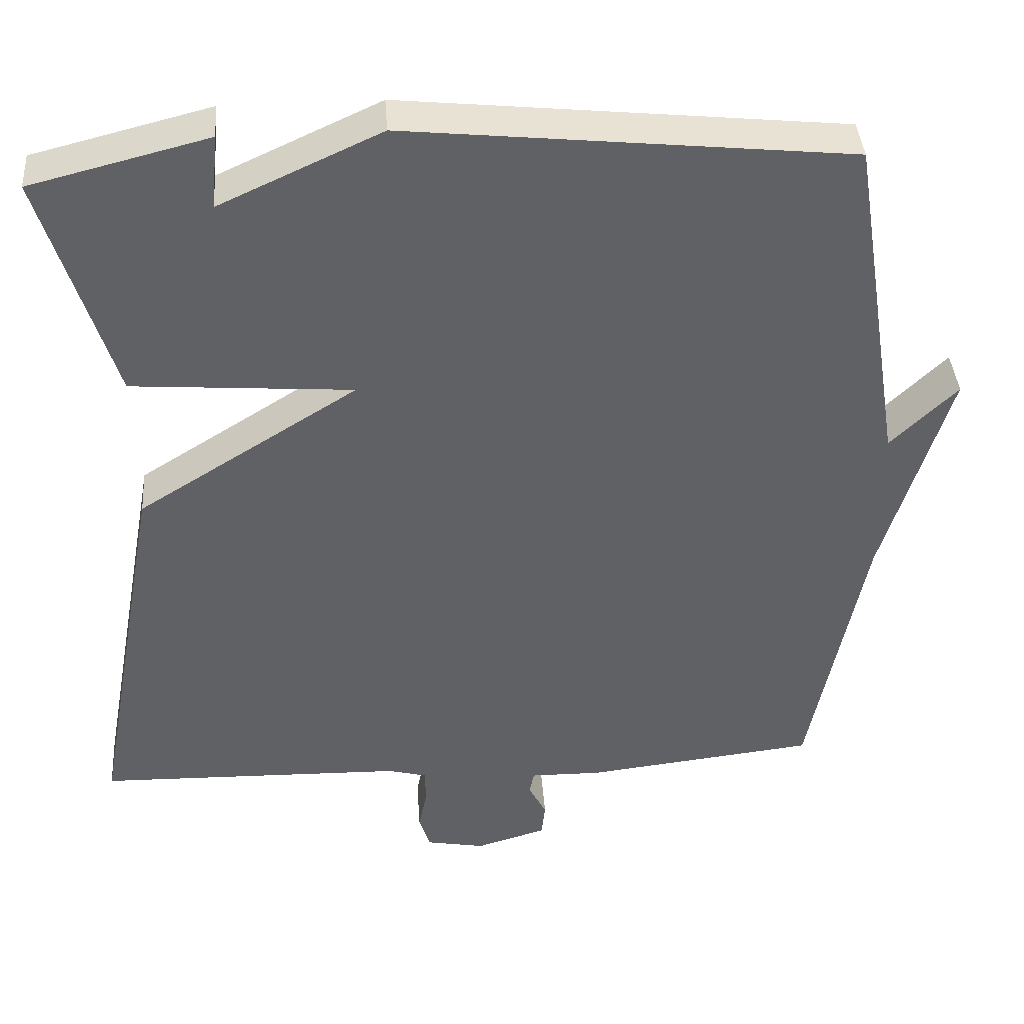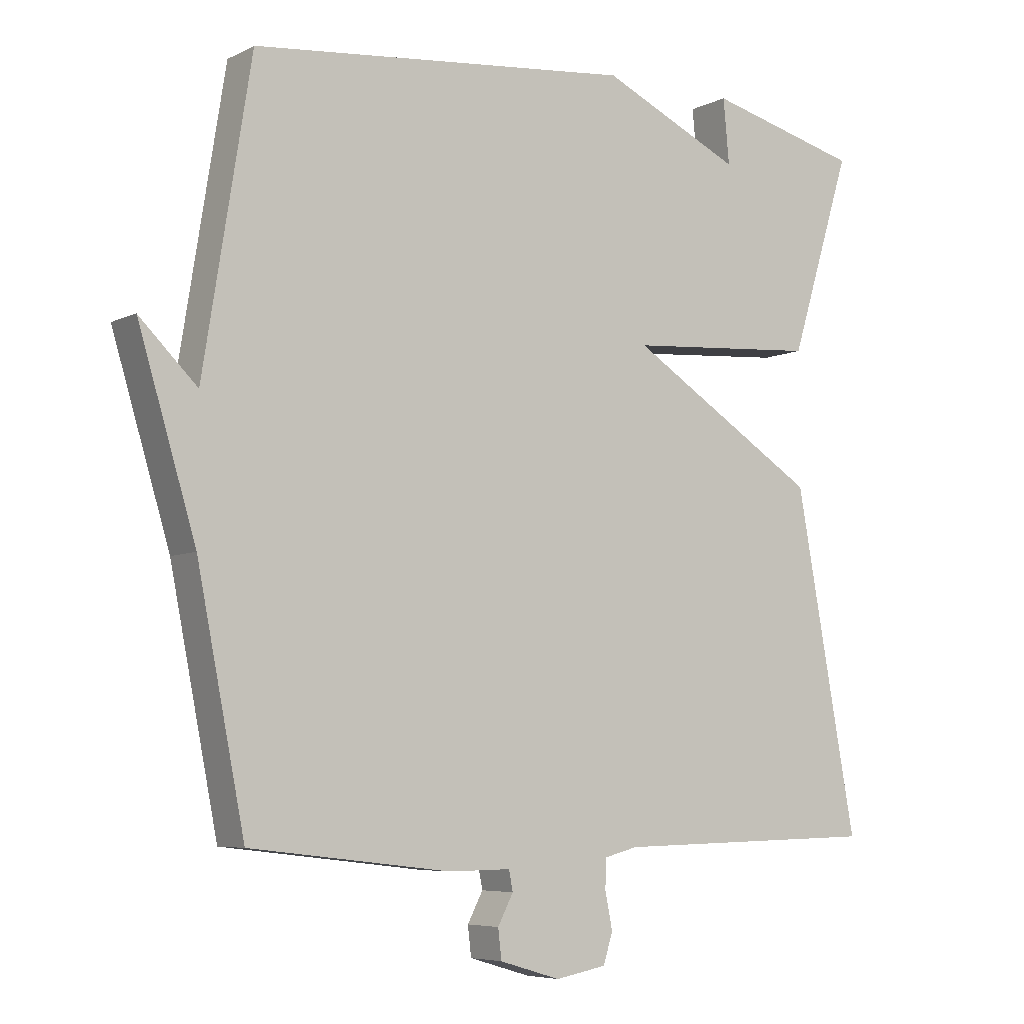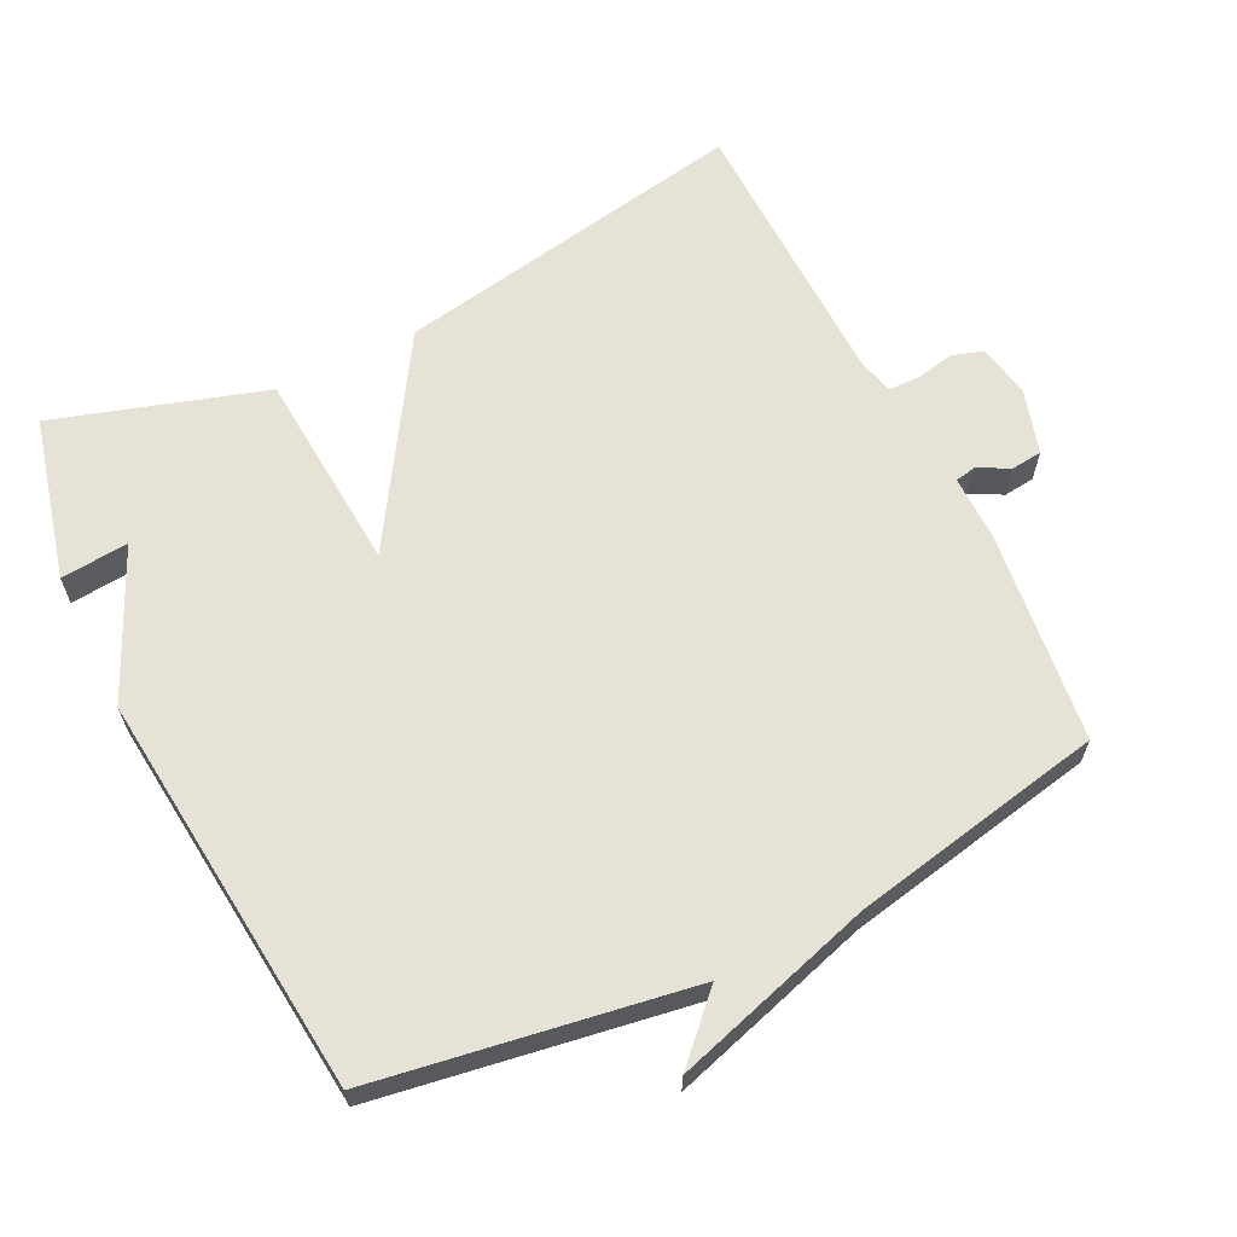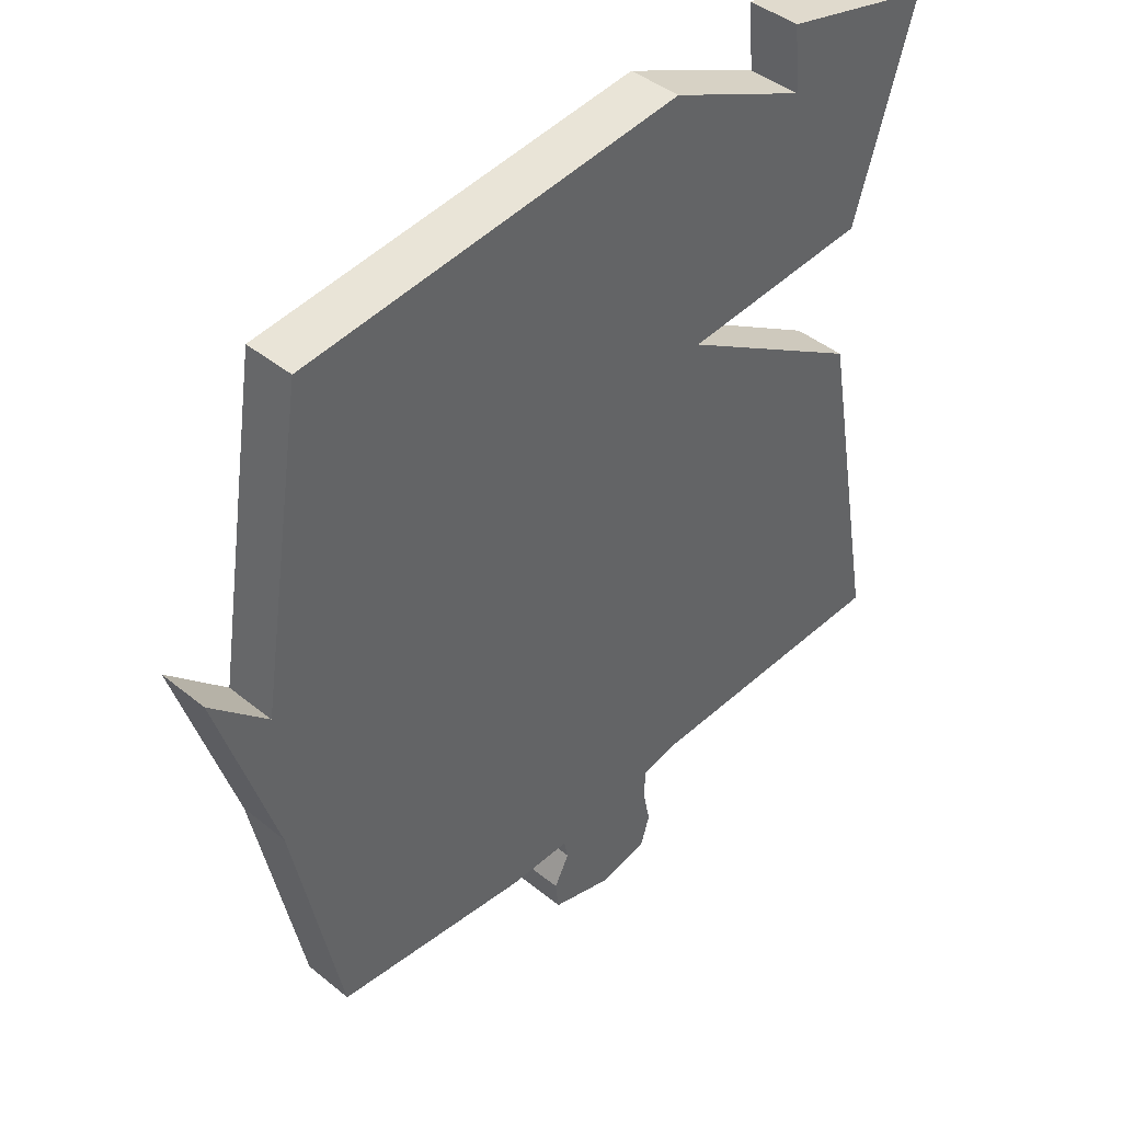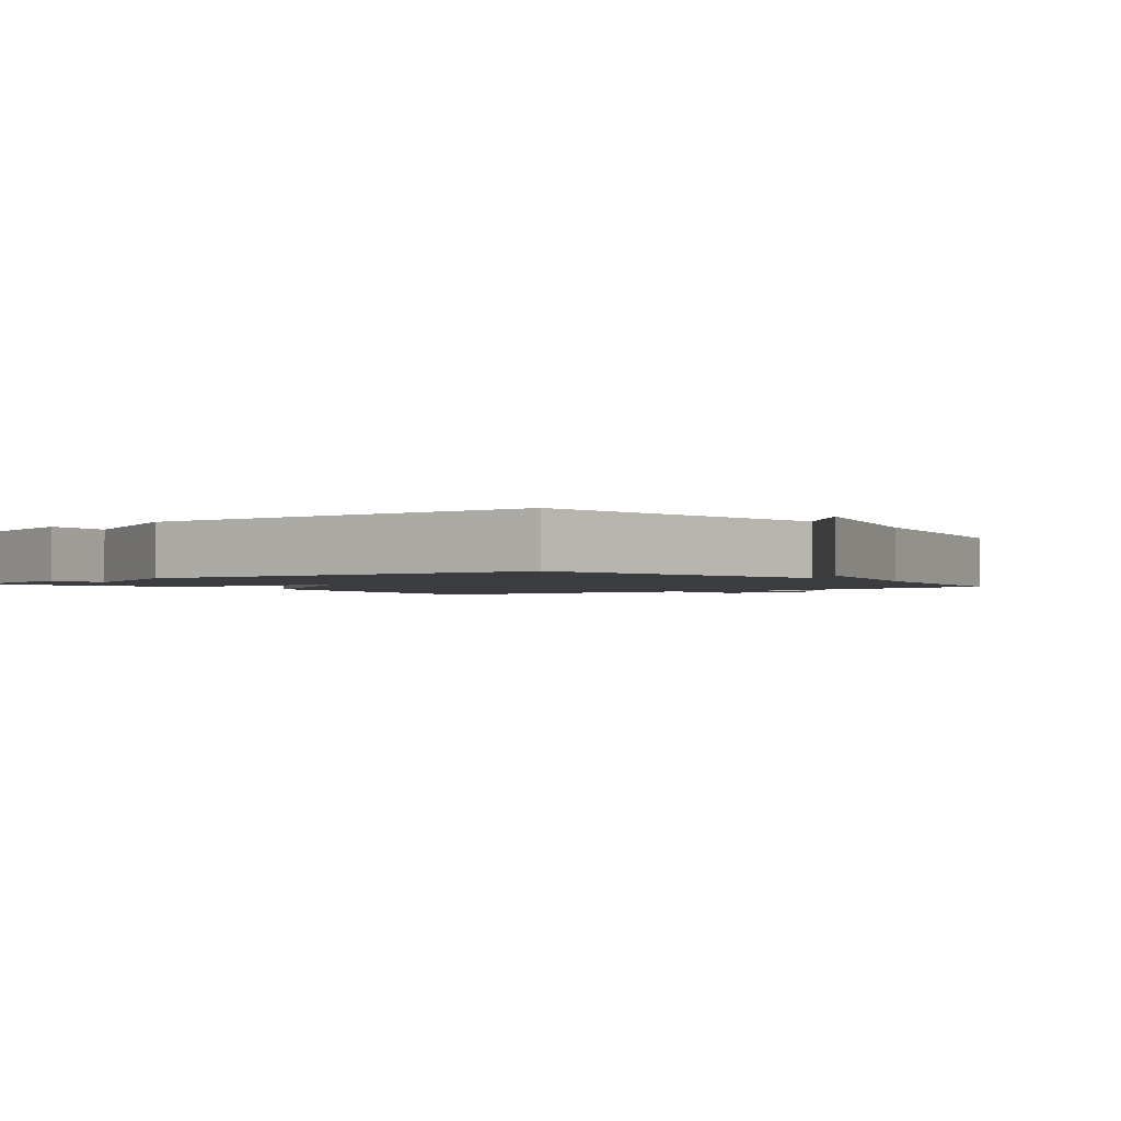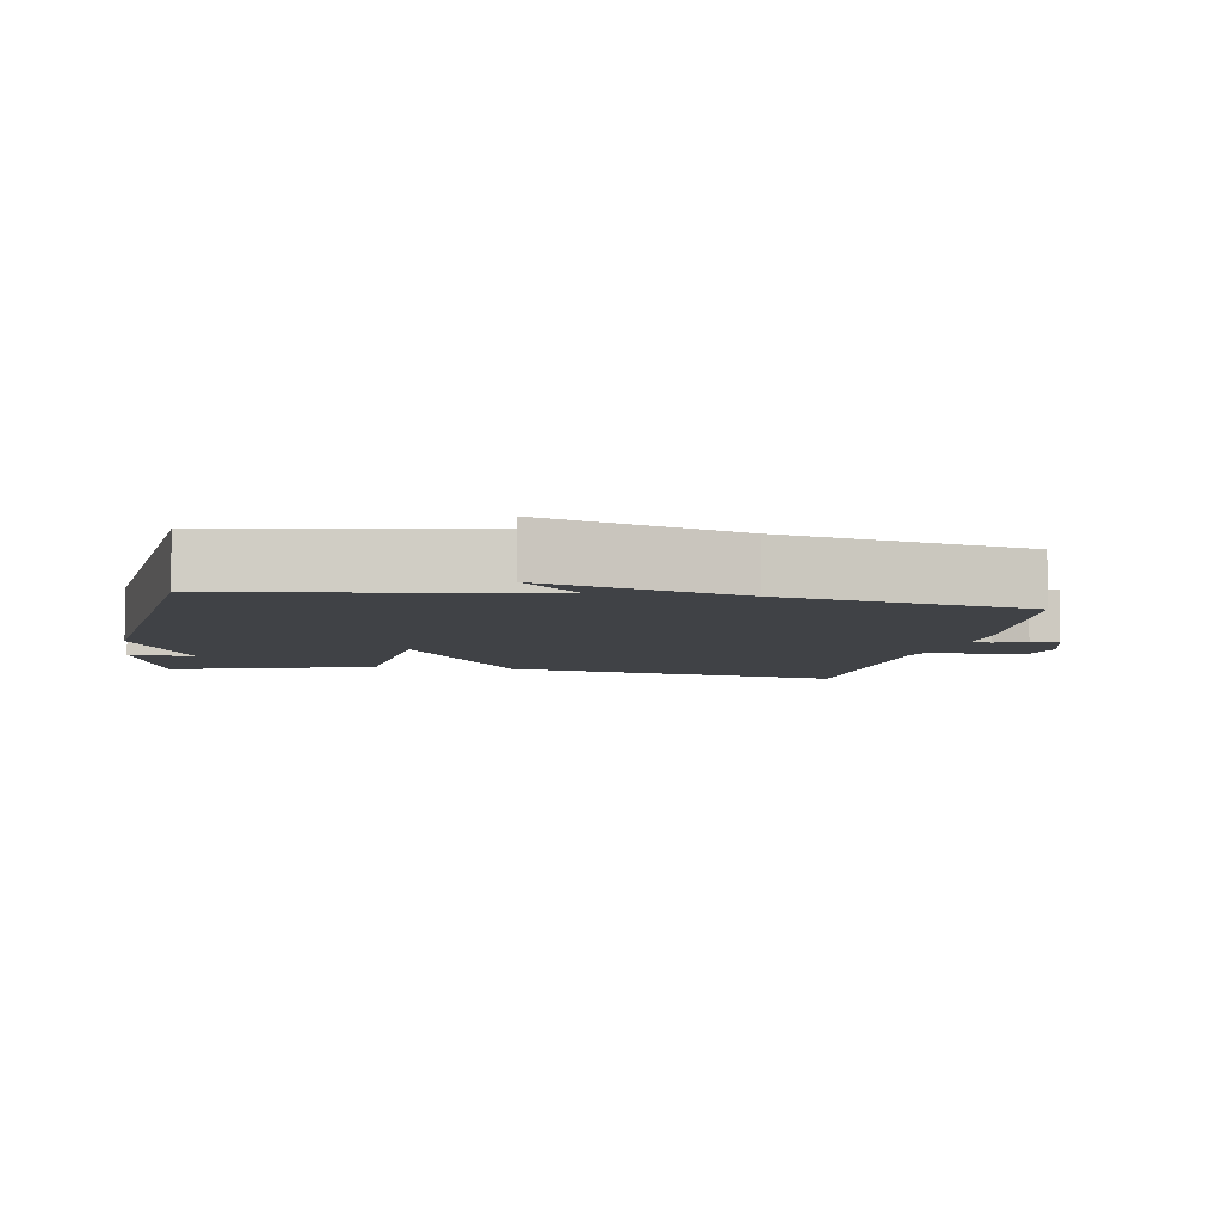
<metadata>
{"format":"obj","ext":"obj","renderer":"f3d","projection":"perspective","resolution":1024,"background":"white","views":[{"elev":39.9,"azim":-4.1,"up":"+Z"},{"elev":-6.2,"azim":144.8,"up":"+Z"},{"elev":63.6,"azim":63.8,"up":"+Y"},{"elev":43.1,"azim":133.9,"up":"+Z"},{"elev":-1.9,"azim":38.7,"up":"+Y"},{"elev":-6.2,"azim":80.1,"up":"+Y"}]}
</metadata>
<code>
v 0.5 0.07 -0.5
v 0.201 0.07 -0.535
v 0.108 0.07 -0.534
v 0.102 0.07 -0.564
v 0.125 0.07 -0.608
v 0.12 0.07 -0.652
v 0.029 0.07 -0.679
v -0.047 0.07 -0.665
v -0.061 0.07 -0.62
v -0.05 0.07 -0.566
v -0.051 0.07 -0.522
v -0.101 0.07 -0.509
v -0.5 0.07 -0.5
v -0.408 0.07 0.003
v -0.122 0.07 0.182
v -0.408 0.07 0.203
v -0.5 0.07 0.5
v -0.27 0.07 0.558
v -0.279 0.07 0.462
v -0.07 0.07 0.558
v 0.5 0.07 0.5
v 0.571 0.07 0.057
v 0.657 0.07 0.141
v 0.571 0.07 -0.143
v 0.5 0 -0.5
v 0.201 0 -0.535
v 0.108 0 -0.534
v 0.102 0 -0.564
v 0.125 0 -0.608
v 0.12 0 -0.652
v 0.029 0 -0.679
v -0.047 0 -0.665
v -0.061 0 -0.62
v -0.05 0 -0.566
v -0.051 0 -0.522
v -0.101 0 -0.509
v -0.5 0 -0.5
v -0.408 0 0.003
v -0.122 0 0.182
v -0.408 0 0.203
v -0.5 0 0.5
v -0.27 0 0.558
v -0.279 0 0.462
v -0.07 0 0.558
v 0.5 0 0.5
v 0.571 0 0.057
v 0.657 0 0.141
v 0.571 0 -0.143
f 22 23 24
f 22 24 1
f 21 22 1
f 20 21 1
f 19 20 1
f 16 17 18 19
f 15 16 19
f 15 19 1
f 14 15 1
f 13 14 1
f 12 13 1
f 1 2 3
f 12 1 3
f 11 12 3
f 10 11 3 4
f 8 9 10
f 7 8 10
f 6 7 10
f 5 6 10
f 4 5 10
f 48 47 46
f 25 48 46
f 25 46 45
f 25 45 44
f 25 44 43
f 43 42 41 40
f 43 40 39
f 25 43 39
f 25 39 38
f 25 38 37
f 25 37 36
f 27 26 25
f 27 25 36
f 27 36 35
f 28 27 35 34
f 34 33 32
f 34 32 31
f 34 31 30
f 34 30 29
f 34 29 28
f 1 25 26 2
f 2 26 27 3
f 3 27 28 4
f 4 28 29 5
f 5 29 30 6
f 6 30 31 7
f 7 31 32 8
f 8 32 33 9
f 9 33 34 10
f 10 34 35 11
f 11 35 36 12
f 12 36 37 13
f 13 37 38 14
f 14 38 39 15
f 15 39 40 16
f 16 40 41 17
f 17 41 42 18
f 18 42 43 19
f 19 43 44 20
f 20 44 45 21
f 21 45 46 22
f 22 46 47 23
f 23 47 48 24
f 24 48 25 1

</code>
